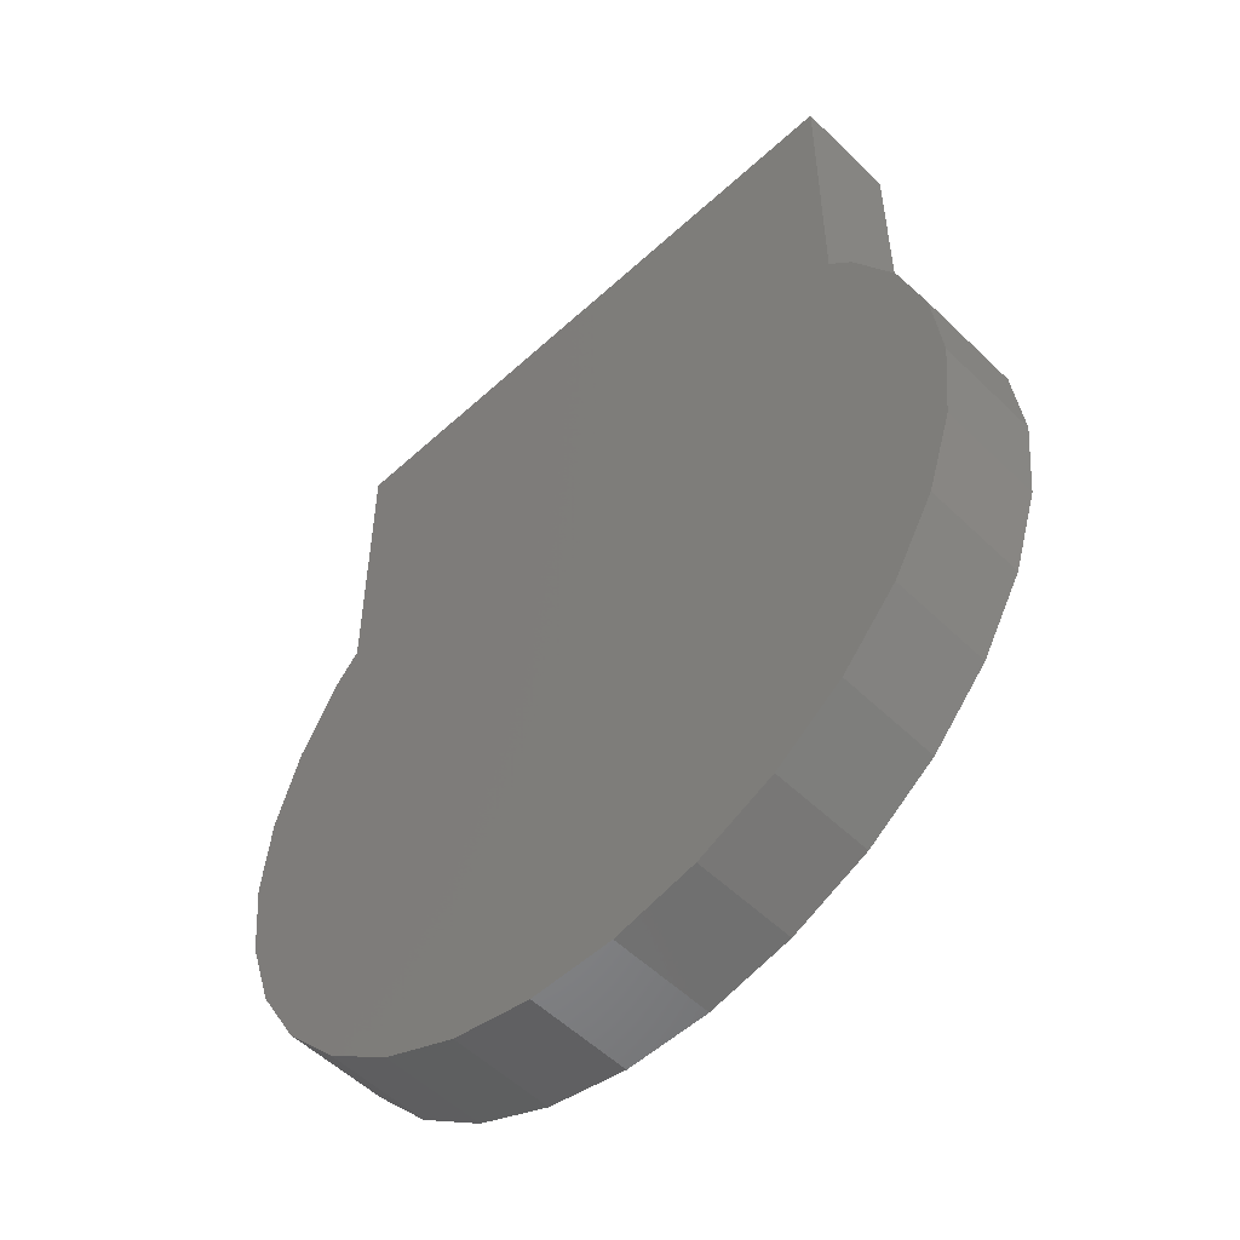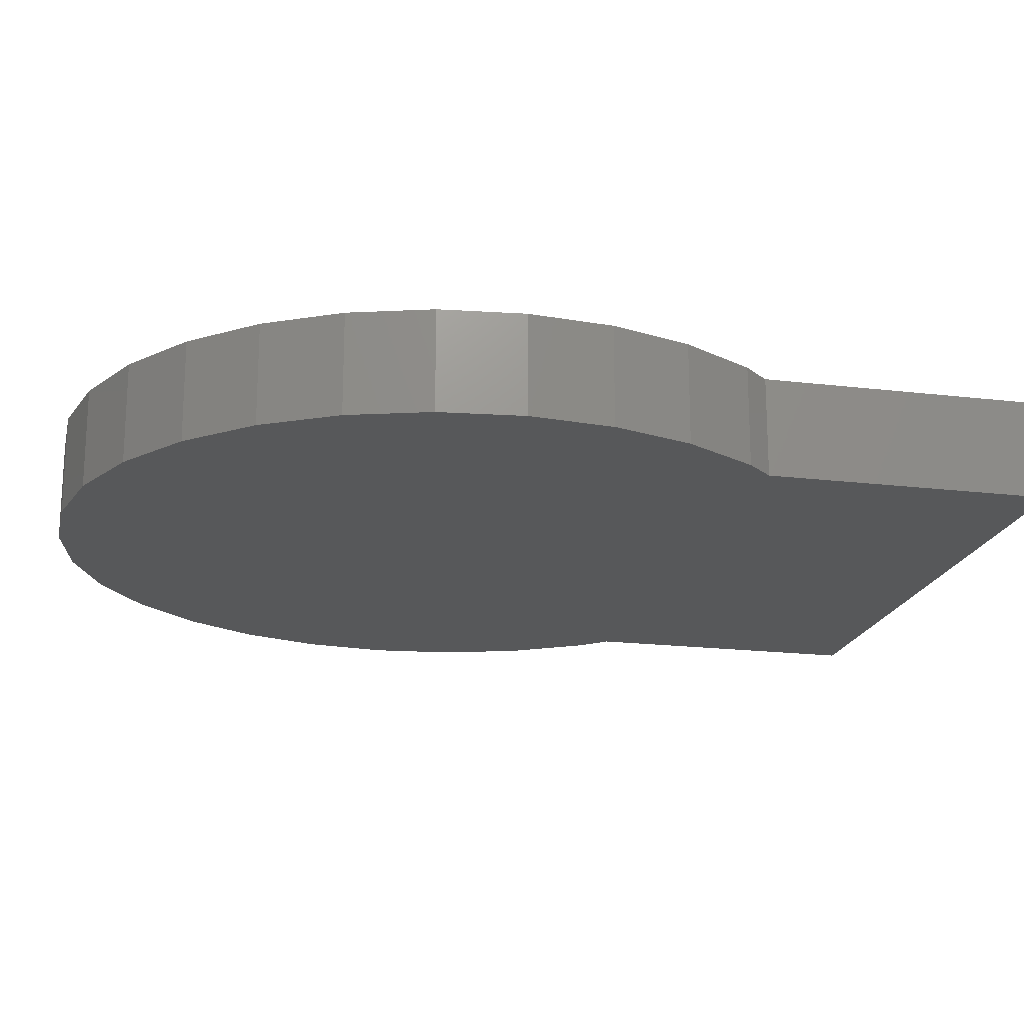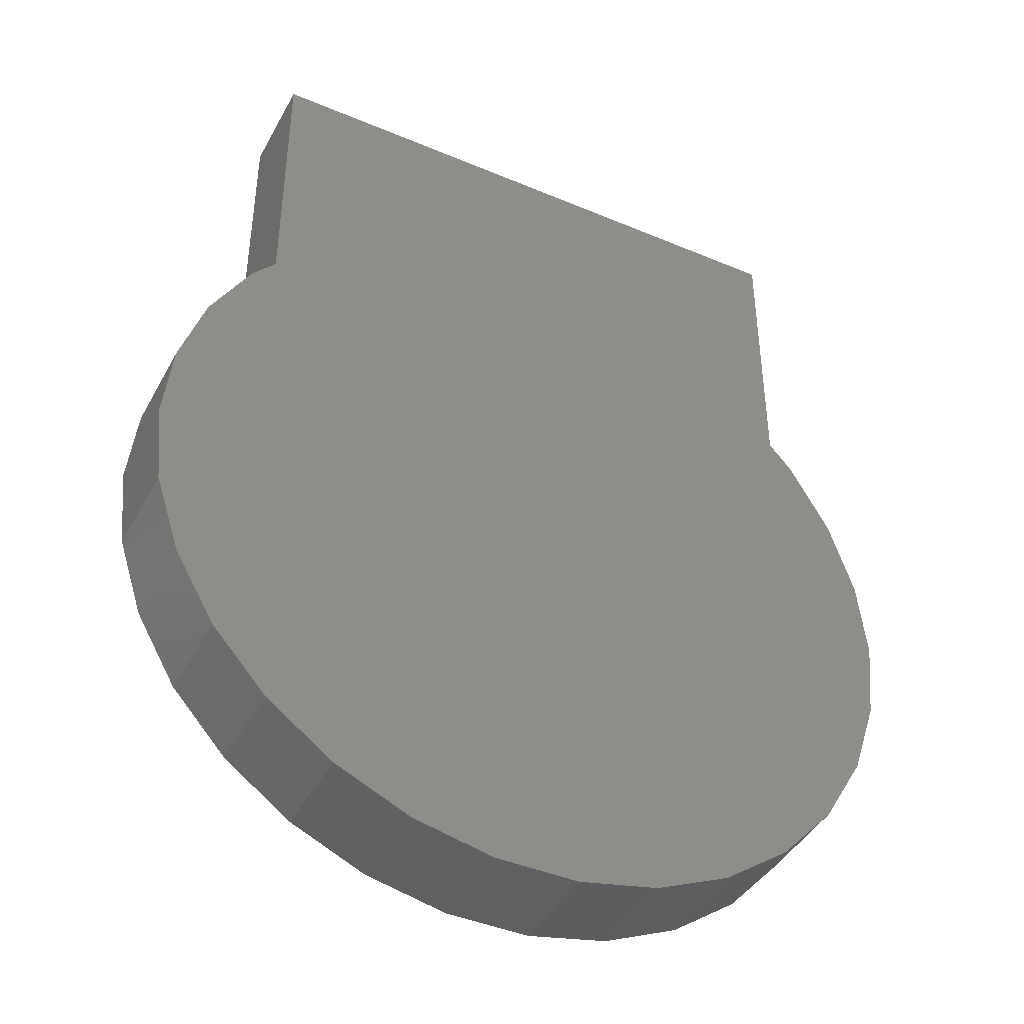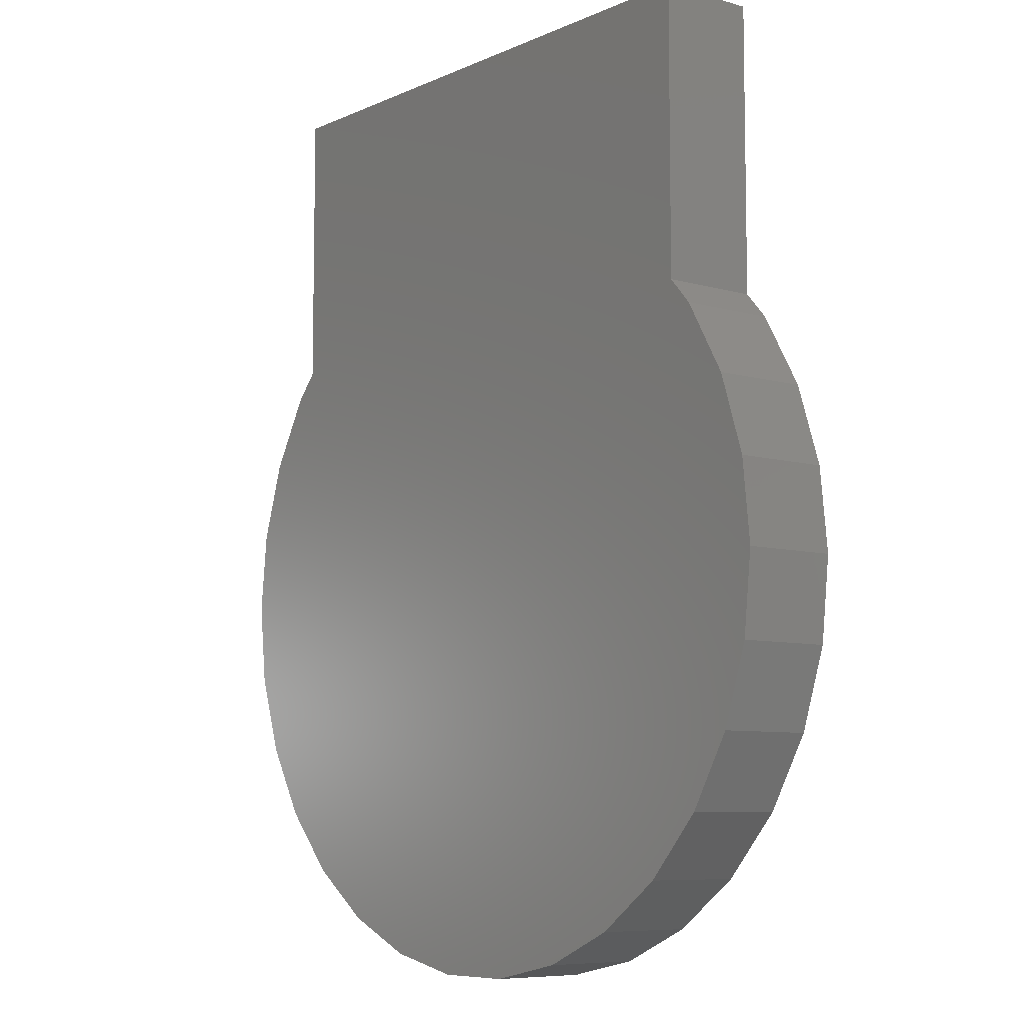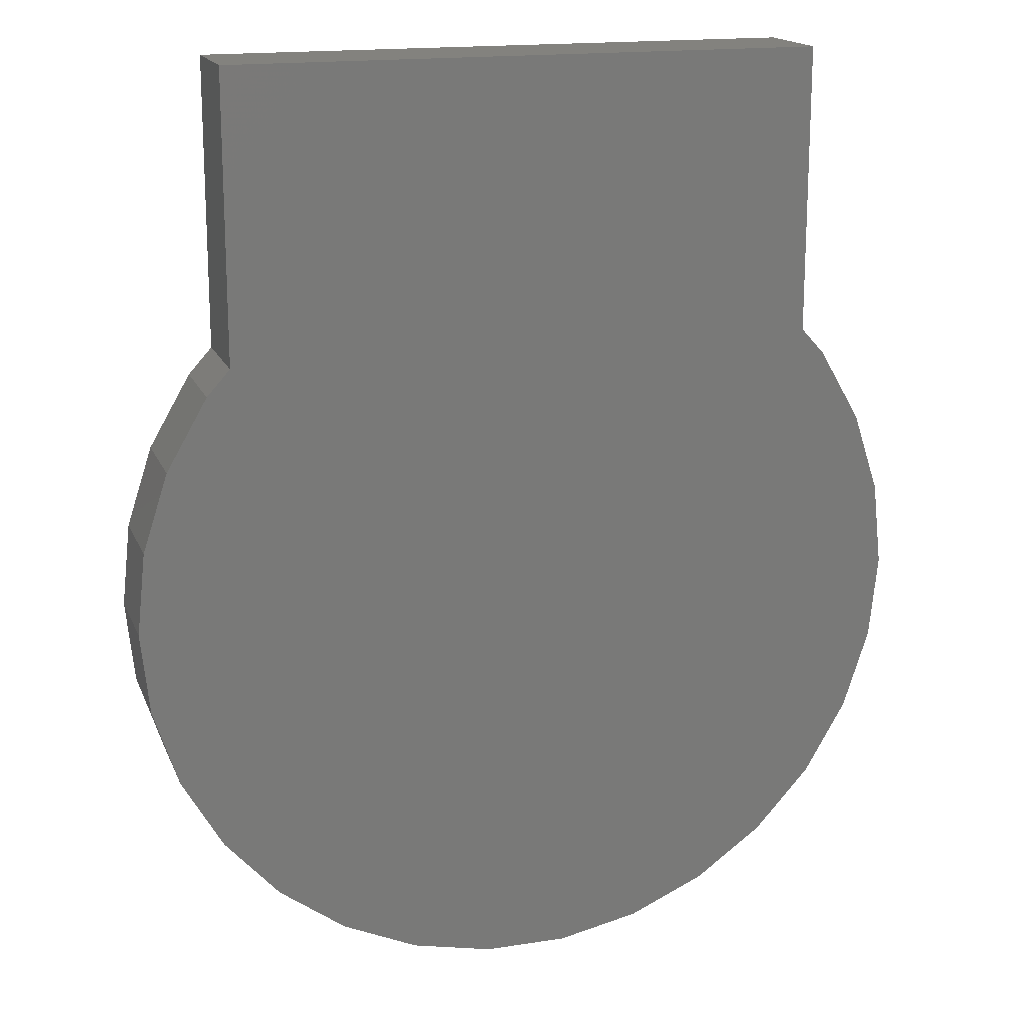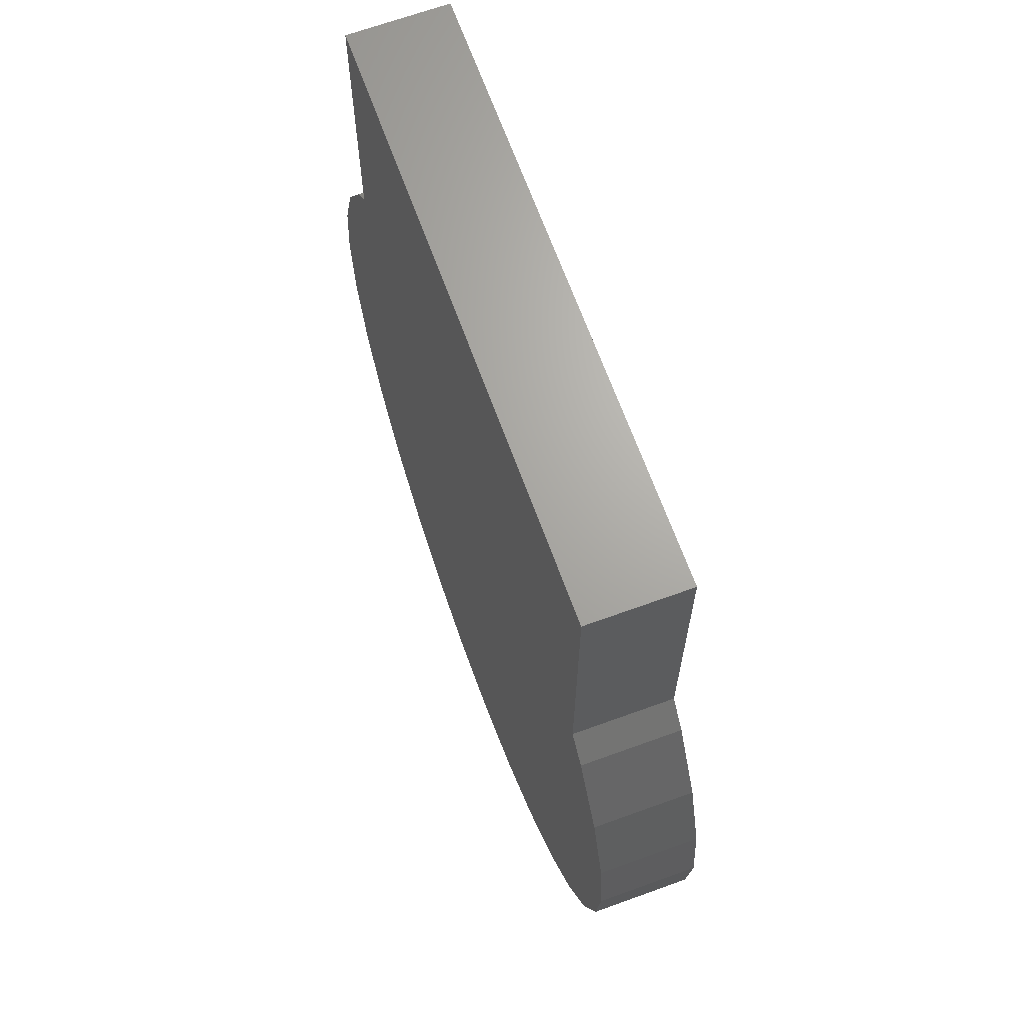
<metadata>
{"format":"stl","ext":"stl","renderer":"f3d","projection":"perspective","resolution":1024,"background":"white","views":[{"elev":-53.9,"azim":44.2,"up":"+Y"},{"elev":-19.1,"azim":77.2,"up":"+Z"},{"elev":-42.7,"azim":-26.7,"up":"+Y"},{"elev":-7.6,"azim":-128.9,"up":"+Y"},{"elev":16.9,"azim":162.6,"up":"+Y"},{"elev":67.2,"azim":70.0,"up":"+Y"}]}
</metadata>
<code>
# stl→obj: 52 verts, 100 faces
v 4 0 1
v 3.913 0.8316 0
v 3.913 0.8316 1
v 4 0 0
v -4 0 0
v -3.913 0.8316 1
v -3.913 0.8316 0
v -4 0 1
v 3.236 2.351 1
v 3 2.613 0
v 3 2.613 1
v 3.236 2.351 0
v -3.236 2.351 0
v -3 2.613 1
v -3 2.613 0
v -3.236 2.351 1
v -3.654 1.627 0
v -3.654 1.627 1
v -3.236 -2.351 0
v -2.677 -2.973 0
v -3.654 -1.627 0
v -3.913 -0.8316 0
v 3.913 -0.8316 0
v 3.654 -1.627 0
v 3.236 -2.351 0
v 3.654 1.627 0
v 2.677 -2.973 0
v 2 -3.464 0
v 1.236 -3.804 0
v 0.4181 -3.978 0
v -0.4181 -3.978 0
v -1.236 -3.804 0
v -2 -3.464 0
v 3 5.5 0
v -3 5.5 0
v 3.654 1.627 1
v 3 5.5 1
v 2.677 -2.973 1
v 2 -3.464 1
v 1.236 -3.804 1
v 0.4181 -3.978 1
v -0.4181 -3.978 1
v -1.236 -3.804 1
v -2 -3.464 1
v -3 5.5 1
v -2.677 -2.973 1
v -3.236 -2.351 1
v -3.654 -1.627 1
v -3.913 -0.8316 1
v 3.913 -0.8316 1
v 3.654 -1.627 1
v 3.236 -2.351 1
f 1 2 3
f 2 1 4
f 5 6 7
f 6 5 8
f 9 10 11
f 10 9 12
f 13 14 15
f 14 13 16
f 17 16 13
f 16 17 18
f 19 15 20
f 21 15 19
f 22 15 21
f 15 17 13
f 7 15 22
f 15 7 17
f 7 22 5
f 23 2 4
f 24 2 23
f 10 2 24
f 10 24 25
f 2 10 26
f 26 10 12
f 27 10 25
f 15 10 27
f 15 27 28
f 15 28 29
f 15 29 30
f 15 30 31
f 15 31 32
f 15 32 33
f 15 33 20
f 10 15 34
f 34 15 35
f 36 12 9
f 12 36 26
f 3 26 36
f 26 3 2
f 7 18 17
f 18 7 6
f 14 11 37
f 11 14 38
f 38 14 39
f 39 14 40
f 40 14 41
f 41 14 42
f 42 14 43
f 43 14 44
f 14 37 45
f 44 14 46
f 18 14 16
f 14 47 46
f 6 14 18
f 14 48 47
f 14 6 48
f 6 49 48
f 49 6 8
f 3 50 1
f 11 3 36
f 3 11 50
f 11 36 9
f 50 11 51
f 51 11 52
f 52 11 38
f 50 4 1
f 4 50 23
f 32 42 43
f 42 32 31
f 30 40 41
f 40 30 29
f 38 25 52
f 25 38 27
f 51 23 50
f 23 51 24
f 52 24 51
f 24 52 25
f 19 48 21
f 48 19 47
f 22 8 5
f 8 22 49
f 21 49 22
f 49 21 48
f 28 38 39
f 38 28 27
f 29 39 40
f 39 29 28
f 31 41 42
f 41 31 30
f 33 43 44
f 43 33 32
f 20 47 19
f 47 20 46
f 20 44 46
f 44 20 33
f 15 45 35
f 45 15 14
f 11 34 37
f 34 11 10
f 34 45 37
f 45 34 35

</code>
